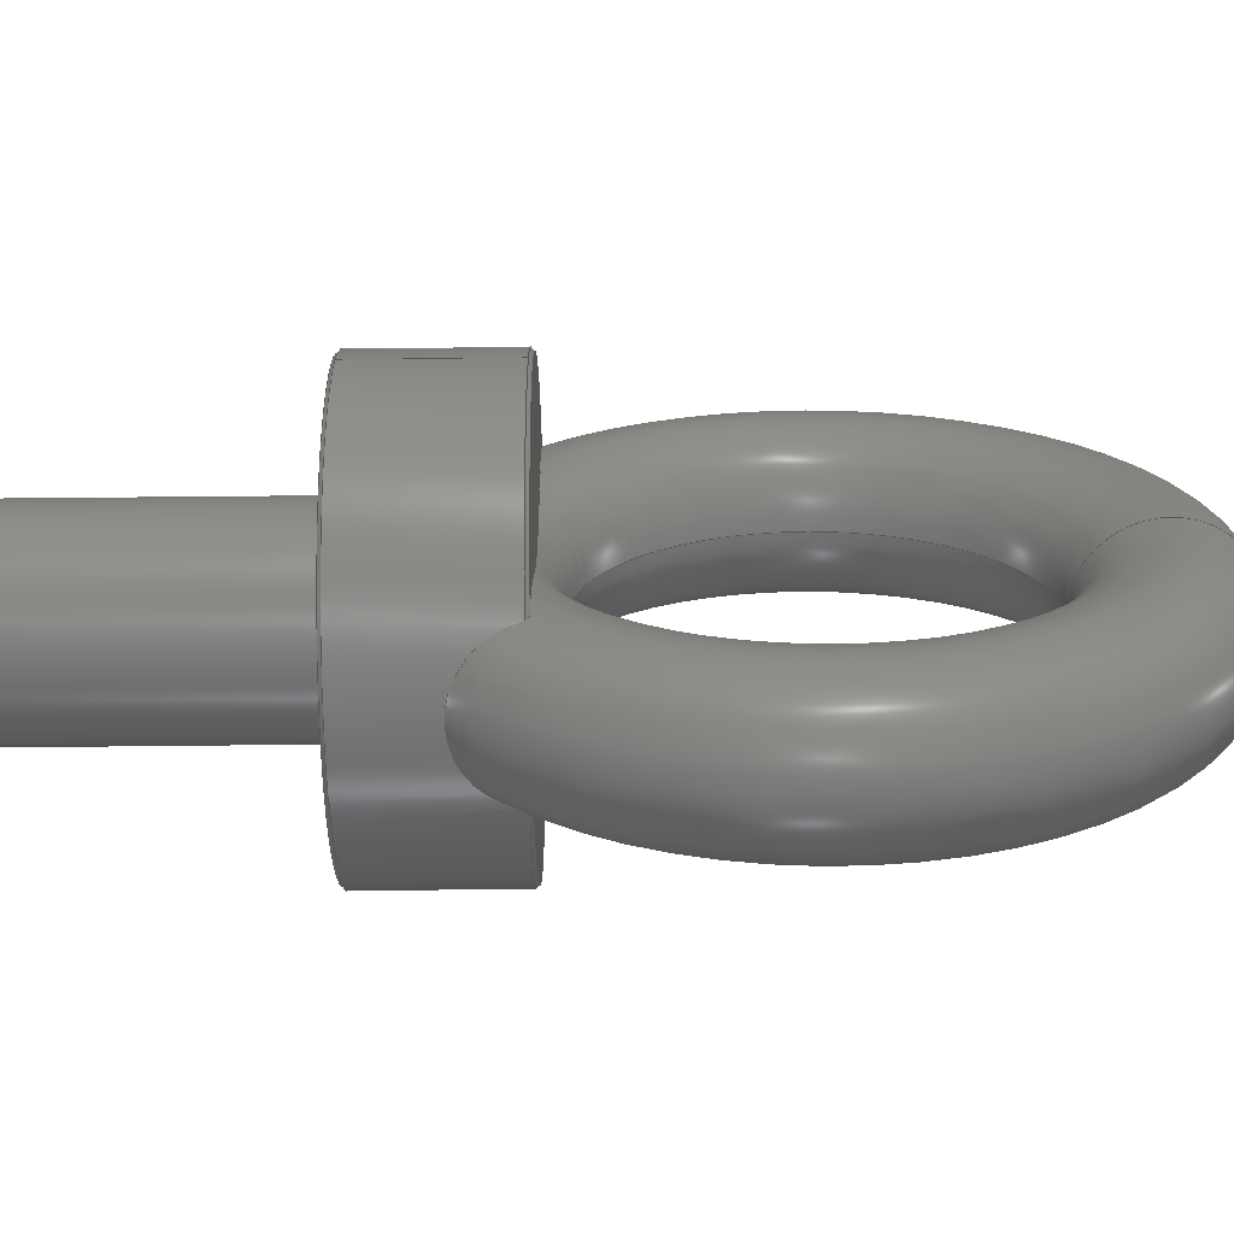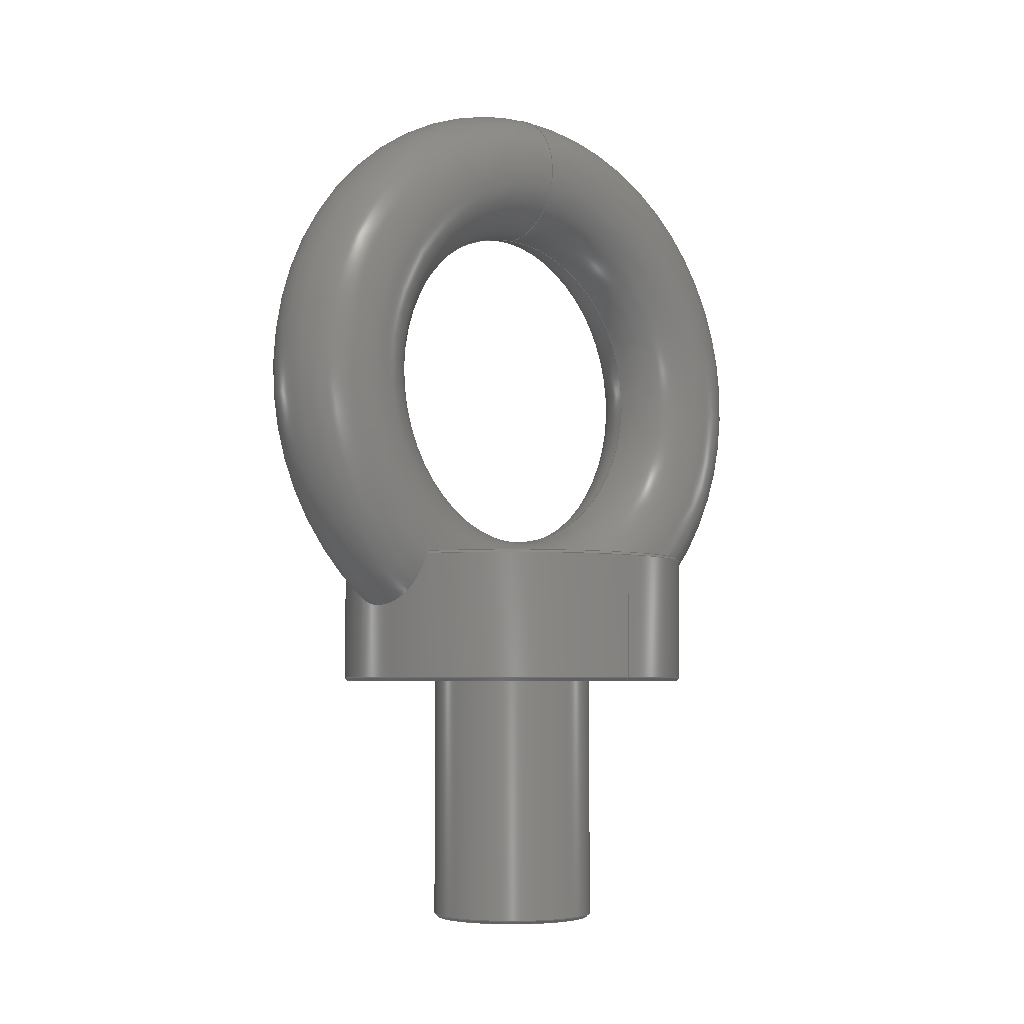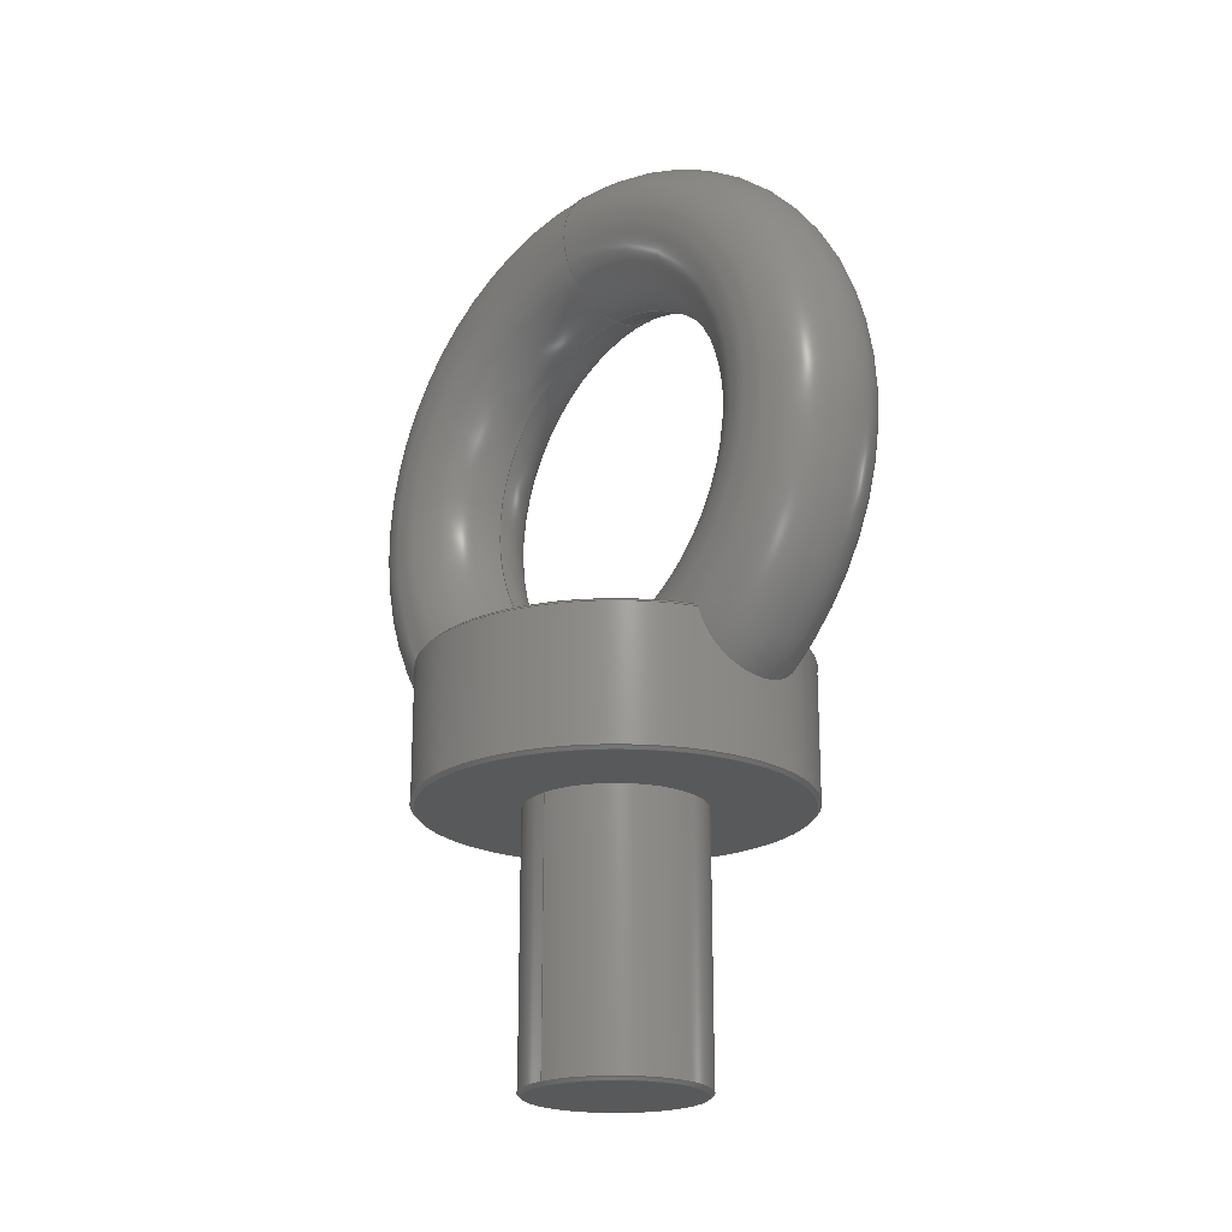
<metadata>
{"format":"step","ext":"stp","renderer":"f3d","projection":"perspective","resolution":1024,"background":"white","views":[{"elev":-68.9,"azim":-89.4,"up":"+Y"},{"elev":-4.9,"azim":-130.8,"up":"+Z"},{"elev":-21.0,"azim":137.2,"up":"+Z"}]}
</metadata>
<code>
ISO-10303-21;
DATA;
#1=PROPERTY_DEFINITION_REPRESENTATION(#5,#3);
#2=PROPERTY_DEFINITION_REPRESENTATION(#6,#4);
#3=REPRESENTATION('',(#7),#336);
#4=REPRESENTATION('',(#8),#336);
#5=PROPERTY_DEFINITION('pmi validation property','',#12);
#6=PROPERTY_DEFINITION('pmi validation property','',#12);
#7=VALUE_REPRESENTATION_ITEM('number of annotations',COUNT_MEASURE(0));
#8=VALUE_REPRESENTATION_ITEM('number of views',COUNT_MEASURE(0));
#9=SHAPE_REPRESENTATION_RELATIONSHIP('None',
'relationship between Olhal_M30x3.5_objects-None and Olhal_M30x3.5_obj
ects-None',#21,#10);
#10=ADVANCED_BREP_SHAPE_REPRESENTATION('Olhal_M30x3.5_objects-None',(#31),
#336);
#11=SHAPE_DEFINITION_REPRESENTATION(#12,#21);
#12=PRODUCT_DEFINITION_SHAPE('','',#13);
#13=PRODUCT_DEFINITION(' ','',#15,#14);
#14=PRODUCT_DEFINITION_CONTEXT('part definition',#20,'design');
#15=PRODUCT_DEFINITION_FORMATION_WITH_SPECIFIED_SOURCE(' ',' ',#17,
 .NOT_KNOWN.);
#16=PRODUCT_RELATED_PRODUCT_CATEGORY('part','',(#17));
#17=PRODUCT('Olhal_M30x3.5_objects','Olhal_M30x3.5_objects',' ',(#18));
#18=PRODUCT_CONTEXT(' ',#20,'mechanical');
#19=APPLICATION_PROTOCOL_DEFINITION('international standard',
'automotive_design',2010,#20);
#20=APPLICATION_CONTEXT(
'core data for automotive mechanical design processes');
#21=SHAPE_REPRESENTATION('Olhal_M30x3.5_objects-None',(#168),#336);
#22=PRESENTATION_LAYER_ASSIGNMENT('80','Layer 80',(#31));
#23=STYLED_ITEM('',(#24),#31);
#24=PRESENTATION_STYLE_ASSIGNMENT((#25));
#25=SURFACE_STYLE_USAGE(.BOTH.,#26);
#26=SURFACE_SIDE_STYLE('',(#27));
#27=SURFACE_STYLE_FILL_AREA(#28);
#28=FILL_AREA_STYLE('',(#29));
#29=FILL_AREA_STYLE_COLOUR('',#30);
#30=COLOUR_RGB('medium steel',0.6118,0.6588,0.6706);
#31=MANIFOLD_SOLID_BREP('',#32);
#32=CLOSED_SHELL('',(#48,#49,#50,#51,#52,#53,#54,#55,#56,#57,#58));
#33=TOROIDAL_SURFACE('',#188,42,12);
#34=CONICAL_SURFACE('',#177,32.5,45);
#35=CONICAL_SURFACE('',#178,32.5,45);
#36=CONICAL_SURFACE('',#184,15,45);
#37=CONICAL_SURFACE('',#187,32,45);
#38=PLANE('',#174);
#39=PLANE('',#176);
#40=PLANE('',#183);
#41=PLANE('',#186);
#42=FACE_OUTER_BOUND('',#81,.T.);
#43=FACE_OUTER_BOUND('',#82,.T.);
#44=FACE_OUTER_BOUND('',#83,.T.);
#45=FACE_OUTER_BOUND('',#84,.T.);
#46=FACE_OUTER_BOUND('',#87,.T.);
#47=FACE_OUTER_BOUND('',#94,.T.);
#48=ADVANCED_FACE('',(#69,#70),#59,.T.);
#49=ADVANCED_FACE('',(#42),#38,.F.);
#50=ADVANCED_FACE('',(#43),#39,.F.);
#51=ADVANCED_FACE('',(#44),#34,.T.);
#52=ADVANCED_FACE('',(#45),#35,.T.);
#53=ADVANCED_FACE('',(#71,#72),#60,.T.);
#54=ADVANCED_FACE('',(#46),#40,.T.);
#55=ADVANCED_FACE('',(#73,#74),#36,.T.);
#56=ADVANCED_FACE('',(#75,#76),#41,.T.);
#57=ADVANCED_FACE('',(#77,#78),#37,.T.);
#58=ADVANCED_FACE('',(#47),#33,.T.);
#59=CYLINDRICAL_SURFACE('',#172,32.5);
#60=CYLINDRICAL_SURFACE('',#181,15);
#61=B_SPLINE_CURVE_WITH_KNOTS('',3,(#234,#235,#236,#237,#238,#239,#240,
#241,#242,#243),.UNSPECIFIED.,.F.,.F.,(4,2,2,2,4),(0,0.25,0.5,0.75,1),
 .UNSPECIFIED.);
#62=B_SPLINE_CURVE_WITH_KNOTS('',3,(#248,#249,#250,#251,#252,#253,#254,
#255,#256,#257),.UNSPECIFIED.,.F.,.F.,(4,2,2,2,4),(0,0.25,0.5,0.75,1),
 .UNSPECIFIED.);
#63=B_SPLINE_CURVE_WITH_KNOTS('',3,(#264,#265,#266,#267,#268,#269,#270,
#271,#272,#273,#274,#275,#276,#277,#278,#279),.UNSPECIFIED.,.F.,.F.,(4,
2,2,2,2,2,2,4),(0,0.125,0.25,0.5,0.625,0.75,0.875,1),.UNSPECIFIED.);
#64=B_SPLINE_CURVE_WITH_KNOTS('',3,(#284,#285,#286,#287,#288,#289,#290,
#291,#292,#293,#294,#295,#296,#297,#298,#299,#300,#301),.UNSPECIFIED.,.F.,
 .F.,(4,2,2,2,2,2,2,2,4),(0,0.125,0.25,0.375,0.4375,0.5,0.75,0.875,1),
 .UNSPECIFIED.);
#65=B_SPLINE_CURVE_WITH_KNOTS('',3,(#303,#304,#305,#306),.UNSPECIFIED.,
 .F.,.F.,(4,4),(0,1),.UNSPECIFIED.);
#66=B_SPLINE_CURVE_WITH_KNOTS('',3,(#307,#308,#309,#310),.UNSPECIFIED.,
 .F.,.F.,(4,4),(0,1),.UNSPECIFIED.);
#67=B_SPLINE_CURVE_WITH_KNOTS('',3,(#312,#313,#314,#315),.UNSPECIFIED.,
 .F.,.F.,(4,4),(0,1),.UNSPECIFIED.);
#68=B_SPLINE_CURVE_WITH_KNOTS('',3,(#316,#317,#318,#319),.UNSPECIFIED.,
 .F.,.F.,(4,4),(0,1),.UNSPECIFIED.);
#69=FACE_BOUND('',#79,.T.);
#70=FACE_BOUND('',#80,.T.);
#71=FACE_BOUND('',#85,.T.);
#72=FACE_BOUND('',#86,.T.);
#73=FACE_BOUND('',#88,.T.);
#74=FACE_BOUND('',#89,.T.);
#75=FACE_BOUND('',#90,.T.);
#76=FACE_BOUND('',#91,.T.);
#77=FACE_BOUND('',#92,.T.);
#78=FACE_BOUND('',#93,.T.);
#79=EDGE_LOOP('',(#95));
#80=EDGE_LOOP('',(#96,#97,#98,#99));
#81=EDGE_LOOP('',(#100,#101));
#82=EDGE_LOOP('',(#102,#103));
#83=EDGE_LOOP('',(#104,#105,#106,#107));
#84=EDGE_LOOP('',(#108,#109,#110,#111));
#85=EDGE_LOOP('',(#112));
#86=EDGE_LOOP('',(#113));
#87=EDGE_LOOP('',(#114));
#88=EDGE_LOOP('',(#115));
#89=EDGE_LOOP('',(#116));
#90=EDGE_LOOP('',(#117));
#91=EDGE_LOOP('',(#118));
#92=EDGE_LOOP('',(#119));
#93=EDGE_LOOP('',(#120));
#94=EDGE_LOOP('',(#121,#122,#123,#124,#125,#126,#127,#128));
#95=ORIENTED_EDGE('',*,*,#142,.T.);
#96=ORIENTED_EDGE('',*,*,#143,.F.);
#97=ORIENTED_EDGE('',*,*,#144,.T.);
#98=ORIENTED_EDGE('',*,*,#145,.F.);
#99=ORIENTED_EDGE('',*,*,#146,.T.);
#100=ORIENTED_EDGE('',*,*,#147,.T.);
#101=ORIENTED_EDGE('',*,*,#148,.T.);
#102=ORIENTED_EDGE('',*,*,#149,.T.);
#103=ORIENTED_EDGE('',*,*,#150,.T.);
#104=ORIENTED_EDGE('',*,*,#151,.F.);
#105=ORIENTED_EDGE('',*,*,#147,.F.);
#106=ORIENTED_EDGE('',*,*,#152,.F.);
#107=ORIENTED_EDGE('',*,*,#144,.F.);
#108=ORIENTED_EDGE('',*,*,#153,.F.);
#109=ORIENTED_EDGE('',*,*,#149,.F.);
#110=ORIENTED_EDGE('',*,*,#154,.F.);
#111=ORIENTED_EDGE('',*,*,#146,.F.);
#112=ORIENTED_EDGE('',*,*,#155,.T.);
#113=ORIENTED_EDGE('',*,*,#156,.F.);
#114=ORIENTED_EDGE('',*,*,#157,.T.);
#115=ORIENTED_EDGE('',*,*,#157,.F.);
#116=ORIENTED_EDGE('',*,*,#155,.F.);
#117=ORIENTED_EDGE('',*,*,#156,.T.);
#118=ORIENTED_EDGE('',*,*,#158,.T.);
#119=ORIENTED_EDGE('',*,*,#142,.F.);
#120=ORIENTED_EDGE('',*,*,#158,.F.);
#121=ORIENTED_EDGE('',*,*,#143,.T.);
#122=ORIENTED_EDGE('',*,*,#154,.T.);
#123=ORIENTED_EDGE('',*,*,#150,.F.);
#124=ORIENTED_EDGE('',*,*,#153,.T.);
#125=ORIENTED_EDGE('',*,*,#145,.T.);
#126=ORIENTED_EDGE('',*,*,#152,.T.);
#127=ORIENTED_EDGE('',*,*,#148,.F.);
#128=ORIENTED_EDGE('',*,*,#151,.T.);
#129=VERTEX_POINT('',#233);
#130=VERTEX_POINT('',#244);
#131=VERTEX_POINT('',#245);
#132=VERTEX_POINT('',#247);
#133=VERTEX_POINT('',#258);
#134=VERTEX_POINT('',#262);
#135=VERTEX_POINT('',#263);
#136=VERTEX_POINT('',#282);
#137=VERTEX_POINT('',#283);
#138=VERTEX_POINT('',#322);
#139=VERTEX_POINT('',#324);
#140=VERTEX_POINT('',#327);
#141=VERTEX_POINT('',#331);
#142=EDGE_CURVE('',#129,#129,#159,.T.);
#143=EDGE_CURVE('',#130,#131,#61,.T.);
#144=EDGE_CURVE('',#130,#132,#160,.T.);
#145=EDGE_CURVE('',#133,#132,#62,.T.);
#146=EDGE_CURVE('',#133,#131,#161,.T.);
#147=EDGE_CURVE('',#134,#135,#162,.T.);
#148=EDGE_CURVE('',#135,#134,#63,.T.);
#149=EDGE_CURVE('',#136,#137,#163,.T.);
#150=EDGE_CURVE('',#137,#136,#64,.T.);
#151=EDGE_CURVE('',#135,#130,#65,.T.);
#152=EDGE_CURVE('',#132,#134,#66,.T.);
#153=EDGE_CURVE('',#137,#133,#67,.T.);
#154=EDGE_CURVE('',#131,#136,#68,.T.);
#155=EDGE_CURVE('',#138,#138,#164,.T.);
#156=EDGE_CURVE('',#139,#139,#165,.T.);
#157=EDGE_CURVE('',#140,#140,#166,.T.);
#158=EDGE_CURVE('',#141,#141,#167,.T.);
#159=CIRCLE('',#169,32.5);
#160=CIRCLE('',#170,32.5);
#161=CIRCLE('',#171,32.5);
#162=CIRCLE('',#173,32);
#163=CIRCLE('',#175,32);
#164=CIRCLE('',#179,15);
#165=CIRCLE('',#180,15);
#166=CIRCLE('',#182,14.5);
#167=CIRCLE('',#185,32);
#168=AXIS2_PLACEMENT_3D('',#231,#189,#190);
#169=AXIS2_PLACEMENT_3D('',#232,#191,#192);
#170=AXIS2_PLACEMENT_3D('',#246,#193,#194);
#171=AXIS2_PLACEMENT_3D('',#259,#195,#196);
#172=AXIS2_PLACEMENT_3D('',#260,#197,#198);
#173=AXIS2_PLACEMENT_3D('',#261,#199,#200);
#174=AXIS2_PLACEMENT_3D('',#280,#201,#202);
#175=AXIS2_PLACEMENT_3D('',#281,#203,#204);
#176=AXIS2_PLACEMENT_3D('',#302,#205,#206);
#177=AXIS2_PLACEMENT_3D('',#311,#207,#208);
#178=AXIS2_PLACEMENT_3D('',#320,#209,#210);
#179=AXIS2_PLACEMENT_3D('',#321,#211,#212);
#180=AXIS2_PLACEMENT_3D('',#323,#213,#214);
#181=AXIS2_PLACEMENT_3D('',#325,#215,#216);
#182=AXIS2_PLACEMENT_3D('',#326,#217,#218);
#183=AXIS2_PLACEMENT_3D('',#328,#219,#220);
#184=AXIS2_PLACEMENT_3D('',#329,#221,#222);
#185=AXIS2_PLACEMENT_3D('',#330,#223,#224);
#186=AXIS2_PLACEMENT_3D('',#332,#225,#226);
#187=AXIS2_PLACEMENT_3D('',#333,#227,#228);
#188=AXIS2_PLACEMENT_3D('',#334,#229,#230);
#189=DIRECTION('',(0,0,1));
#190=DIRECTION('',(1,0,0));
#191=DIRECTION('',(0,0,1));
#192=DIRECTION('',(-1,0,0));
#193=DIRECTION('',(0,0,-1));
#194=DIRECTION('',(-1,0,0));
#195=DIRECTION('',(0,0,-1));
#196=DIRECTION('',(-1,0,0));
#197=DIRECTION('',(0,0,-1));
#198=DIRECTION('',(-1,0,0));
#199=DIRECTION('',(0,0,1));
#200=DIRECTION('',(-1,0,0));
#201=DIRECTION('',(0,0,-1));
#202=DIRECTION('',(-1,0,0));
#203=DIRECTION('',(0,0,1));
#204=DIRECTION('',(-1,0,0));
#205=DIRECTION('',(0,0,-1));
#206=DIRECTION('',(-1,0,0));
#207=DIRECTION('',(0,0,-1));
#208=DIRECTION('',(-1,0,2.016e-17));
#209=DIRECTION('',(0,0,-1));
#210=DIRECTION('',(-1,0,2.016e-17));
#211=DIRECTION('',(0,0,1));
#212=DIRECTION('',(-1,0,0));
#213=DIRECTION('',(0,0,1));
#214=DIRECTION('',(1,1.225e-16,0));
#215=DIRECTION('',(0,0,1));
#216=DIRECTION('',(1,0,0));
#217=DIRECTION('',(0,0,-1));
#218=DIRECTION('',(-1,0,0));
#219=DIRECTION('',(0,0,-1));
#220=DIRECTION('',(-1,0,0));
#221=DIRECTION('',(0,0,1));
#222=DIRECTION('',(1,0,1.367e-17));
#223=DIRECTION('',(0,0,-1));
#224=DIRECTION('',(-1,0,0));
#225=DIRECTION('',(0,0,-1));
#226=DIRECTION('',(-1,0,0));
#227=DIRECTION('',(0,0,1));
#228=DIRECTION('',(1,0,0));
#229=DIRECTION('',(1,0,0));
#230=DIRECTION('',(0,0,-1));
#231=CARTESIAN_POINT('',(0,0,0));
#232=CARTESIAN_POINT('',(0,0,0.5));
#233=CARTESIAN_POINT('',(-32.5,0,0.5));
#234=CARTESIAN_POINT('',(11.44,30.42,23));
#235=CARTESIAN_POINT('',(10.78,30.67,20.41));
#236=CARTESIAN_POINT('',(9.415,31.18,18.06));
#237=CARTESIAN_POINT('',(5.328,32.13,14.77));
#238=CARTESIAN_POINT('',(2.687,32.5,13.88));
#239=CARTESIAN_POINT('',(-2.665,32.5,13.87));
#240=CARTESIAN_POINT('',(-5.295,32.14,14.75));
#241=CARTESIAN_POINT('',(-9.415,31.18,18.06));
#242=CARTESIAN_POINT('',(-10.78,30.67,20.41));
#243=CARTESIAN_POINT('',(-11.44,30.42,23));
#244=CARTESIAN_POINT('',(11.44,30.42,23));
#245=CARTESIAN_POINT('',(-11.44,30.42,23));
#246=CARTESIAN_POINT('',(0,0,23));
#247=CARTESIAN_POINT('',(11.44,-30.42,23));
#248=CARTESIAN_POINT('',(-11.44,-30.42,23));
#249=CARTESIAN_POINT('',(-10.78,-30.67,20.41));
#250=CARTESIAN_POINT('',(-9.415,-31.18,18.06));
#251=CARTESIAN_POINT('',(-5.328,-32.13,14.77));
#252=CARTESIAN_POINT('',(-2.687,-32.5,13.88));
#253=CARTESIAN_POINT('',(2.665,-32.5,13.87));
#254=CARTESIAN_POINT('',(5.295,-32.14,14.75));
#255=CARTESIAN_POINT('',(9.415,-31.18,18.06));
#256=CARTESIAN_POINT('',(10.78,-30.67,20.41));
#257=CARTESIAN_POINT('',(11.44,-30.42,23));
#258=CARTESIAN_POINT('',(-11.44,-30.42,23));
#259=CARTESIAN_POINT('',(0,0,23));
#260=CARTESIAN_POINT('',(0,0,23.5));
#261=CARTESIAN_POINT('',(0,0,23.5));
#262=CARTESIAN_POINT('',(11.66,-29.8,23.5));
#263=CARTESIAN_POINT('',(11.66,29.8,23.5));
#264=CARTESIAN_POINT('',(11.66,29.8,23.5));
#265=CARTESIAN_POINT('',(12.06,27.34,23.5));
#266=CARTESIAN_POINT('',(12.07,24.82,23.5));
#267=CARTESIAN_POINT('',(11.67,19.87,23.5));
#268=CARTESIAN_POINT('',(11.25,17.42,23.5));
#269=CARTESIAN_POINT('',(9.776,10.07,23.5));
#270=CARTESIAN_POINT('',(8.498,5.21,23.5));
#271=CARTESIAN_POINT('',(8.457,-2.334,23.5));
#272=CARTESIAN_POINT('',(8.757,-4.875,23.5));
#273=CARTESIAN_POINT('',(9.65,-9.848,23.5));
#274=CARTESIAN_POINT('',(10.22,-12.31,23.5));
#275=CARTESIAN_POINT('',(11.23,-17.27,23.5));
#276=CARTESIAN_POINT('',(11.66,-19.76,23.5));
#277=CARTESIAN_POINT('',(12.07,-24.76,23.5));
#278=CARTESIAN_POINT('',(12.06,-27.31,23.5));
#279=CARTESIAN_POINT('',(11.66,-29.8,23.5));
#280=CARTESIAN_POINT('',(0,0,23.5));
#281=CARTESIAN_POINT('',(0,0,23.5));
#282=CARTESIAN_POINT('',(-11.66,29.8,23.5));
#283=CARTESIAN_POINT('',(-11.66,-29.8,23.5));
#284=CARTESIAN_POINT('',(-11.66,-29.8,23.5));
#285=CARTESIAN_POINT('',(-12.07,-27.29,23.5));
#286=CARTESIAN_POINT('',(-12.08,-24.73,23.5));
#287=CARTESIAN_POINT('',(-11.65,-19.7,23.5));
#288=CARTESIAN_POINT('',(-11.21,-17.19,23.5));
#289=CARTESIAN_POINT('',(-10.2,-12.2,23.5));
#290=CARTESIAN_POINT('',(-9.622,-9.721,23.5));
#291=CARTESIAN_POINT('',(-8.955,-5.966,23.5));
#292=CARTESIAN_POINT('',(-8.769,-4.709,23.5));
#293=CARTESIAN_POINT('',(-8.519,-2.175,23.5));
#294=CARTESIAN_POINT('',(-8.459,-0.8637,23.5));
#295=CARTESIAN_POINT('',(-8.529,5.342,23.5));
#296=CARTESIAN_POINT('',(-9.797,10.16,23.5));
#297=CARTESIAN_POINT('',(-11.26,17.44,23.5));
#298=CARTESIAN_POINT('',(-11.67,19.88,23.5));
#299=CARTESIAN_POINT('',(-12.07,24.8,23.5));
#300=CARTESIAN_POINT('',(-12.06,27.32,23.5));
#301=CARTESIAN_POINT('',(-11.66,29.8,23.5));
#302=CARTESIAN_POINT('',(0,0,23.5));
#303=CARTESIAN_POINT('',(11.66,29.8,23.5));
#304=CARTESIAN_POINT('',(11.6,30.01,23.33));
#305=CARTESIAN_POINT('',(11.52,30.21,23.16));
#306=CARTESIAN_POINT('',(11.44,30.42,23));
#307=CARTESIAN_POINT('',(11.44,-30.42,23));
#308=CARTESIAN_POINT('',(11.52,-30.21,23.16));
#309=CARTESIAN_POINT('',(11.6,-30.01,23.33));
#310=CARTESIAN_POINT('',(11.66,-29.8,23.5));
#311=CARTESIAN_POINT('',(0,0,23));
#312=CARTESIAN_POINT('',(-11.66,-29.8,23.5));
#313=CARTESIAN_POINT('',(-11.6,-30.01,23.33));
#314=CARTESIAN_POINT('',(-11.52,-30.21,23.16));
#315=CARTESIAN_POINT('',(-11.44,-30.42,23));
#316=CARTESIAN_POINT('',(-11.44,30.42,23));
#317=CARTESIAN_POINT('',(-11.52,30.21,23.16));
#318=CARTESIAN_POINT('',(-11.6,30.01,23.33));
#319=CARTESIAN_POINT('',(-11.66,29.8,23.5));
#320=CARTESIAN_POINT('',(0,0,23));
#321=CARTESIAN_POINT('',(0,0,-44.5));
#322=CARTESIAN_POINT('',(-15,0,-44.5));
#323=CARTESIAN_POINT('',(0,0,0));
#324=CARTESIAN_POINT('',(15,1.837e-15,0));
#325=CARTESIAN_POINT('',(0,0,-45));
#326=CARTESIAN_POINT('',(0,0,-45));
#327=CARTESIAN_POINT('',(-14.5,0,-45));
#328=CARTESIAN_POINT('',(0,0,-45));
#329=CARTESIAN_POINT('',(0,0,-44.5));
#330=CARTESIAN_POINT('',(0,0,0));
#331=CARTESIAN_POINT('',(-32,0,0));
#332=CARTESIAN_POINT('',(0,0,0));
#333=CARTESIAN_POINT('',(0,0,0));
#334=CARTESIAN_POINT('',(0,0,57));
#335=MECHANICAL_DESIGN_GEOMETRIC_PRESENTATION_REPRESENTATION('',(#23),#336);
#336=(
GEOMETRIC_REPRESENTATION_CONTEXT(3)
GLOBAL_UNCERTAINTY_ASSIGNED_CONTEXT((#337))
GLOBAL_UNIT_ASSIGNED_CONTEXT((#343,#339,#338))
REPRESENTATION_CONTEXT('olhal_M30','TOP_LEVEL_ASSEMBLY_PART')
);
#337=UNCERTAINTY_MEASURE_WITH_UNIT(LENGTH_MEASURE(0.0508),#343,
'DISTANCE_ACCURACY_VALUE','Maximum Tolerance applied to model');
#338=(
NAMED_UNIT(*)
SI_UNIT($,.STERADIAN.)
SOLID_ANGLE_UNIT()
);
#339=(
CONVERSION_BASED_UNIT('DEGREE',#341)
NAMED_UNIT(#340)
PLANE_ANGLE_UNIT()
);
#340=DIMENSIONAL_EXPONENTS(0,0,0,0,0,0,0);
#341=PLANE_ANGLE_MEASURE_WITH_UNIT(PLANE_ANGLE_MEASURE(0.01745),#342);
#342=(
NAMED_UNIT(*)
PLANE_ANGLE_UNIT()
SI_UNIT($,.RADIAN.)
);
#343=(
LENGTH_UNIT()
NAMED_UNIT(*)
SI_UNIT(.MILLI.,.METRE.)
);
ENDSEC;
END-ISO-10303-21;

</code>
